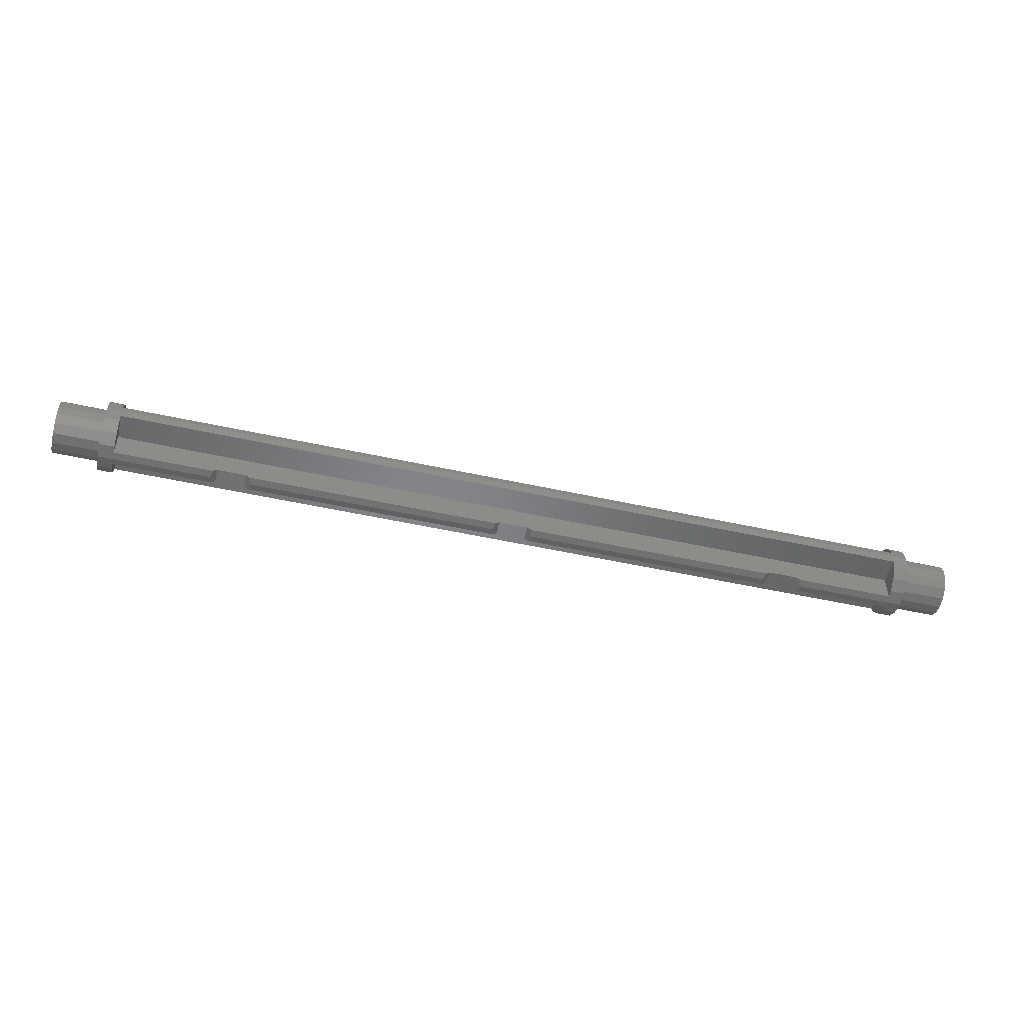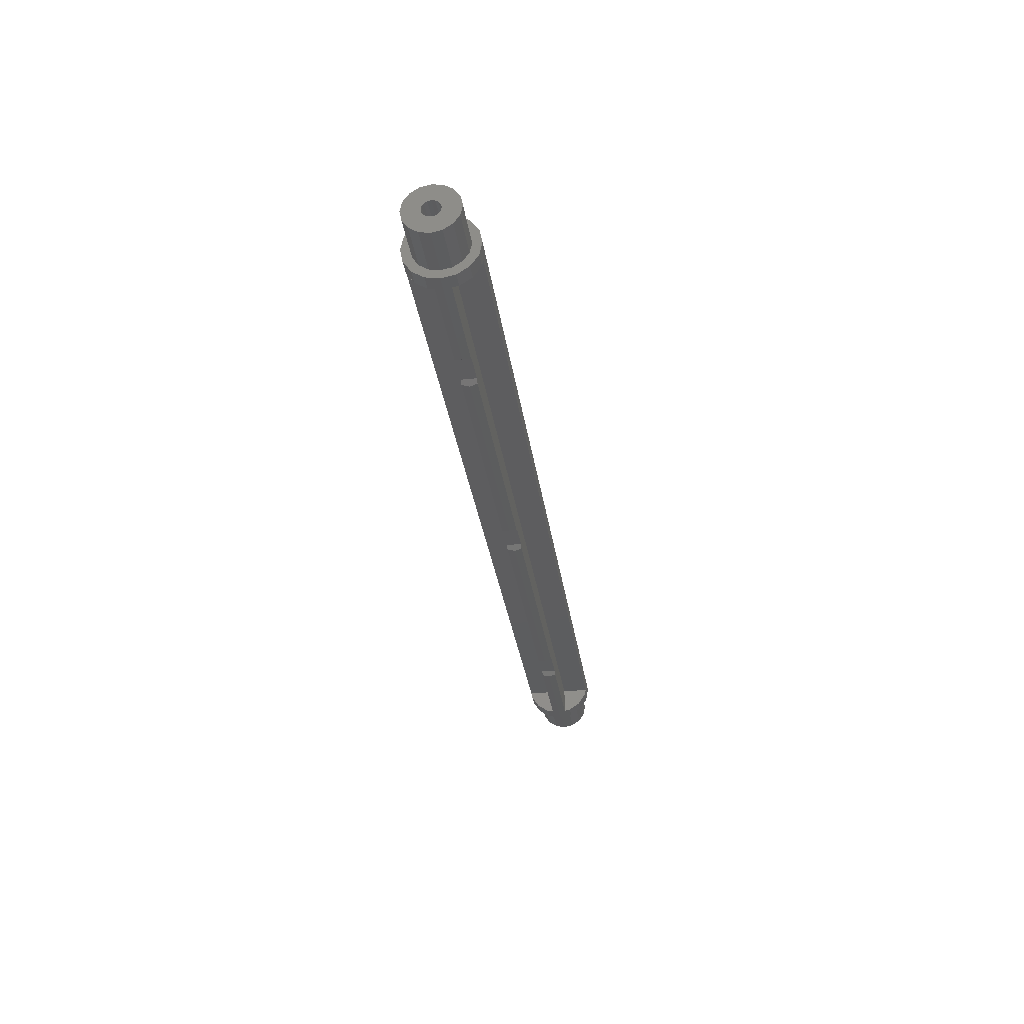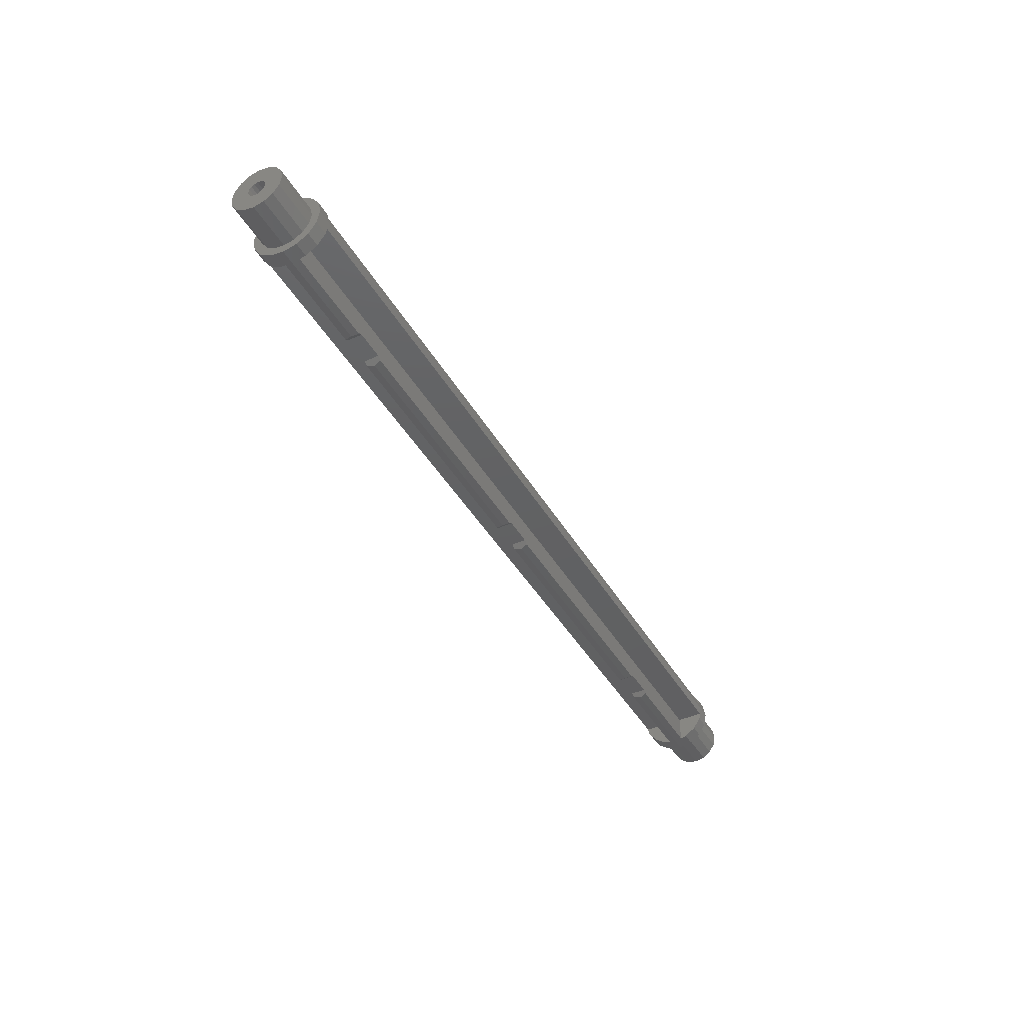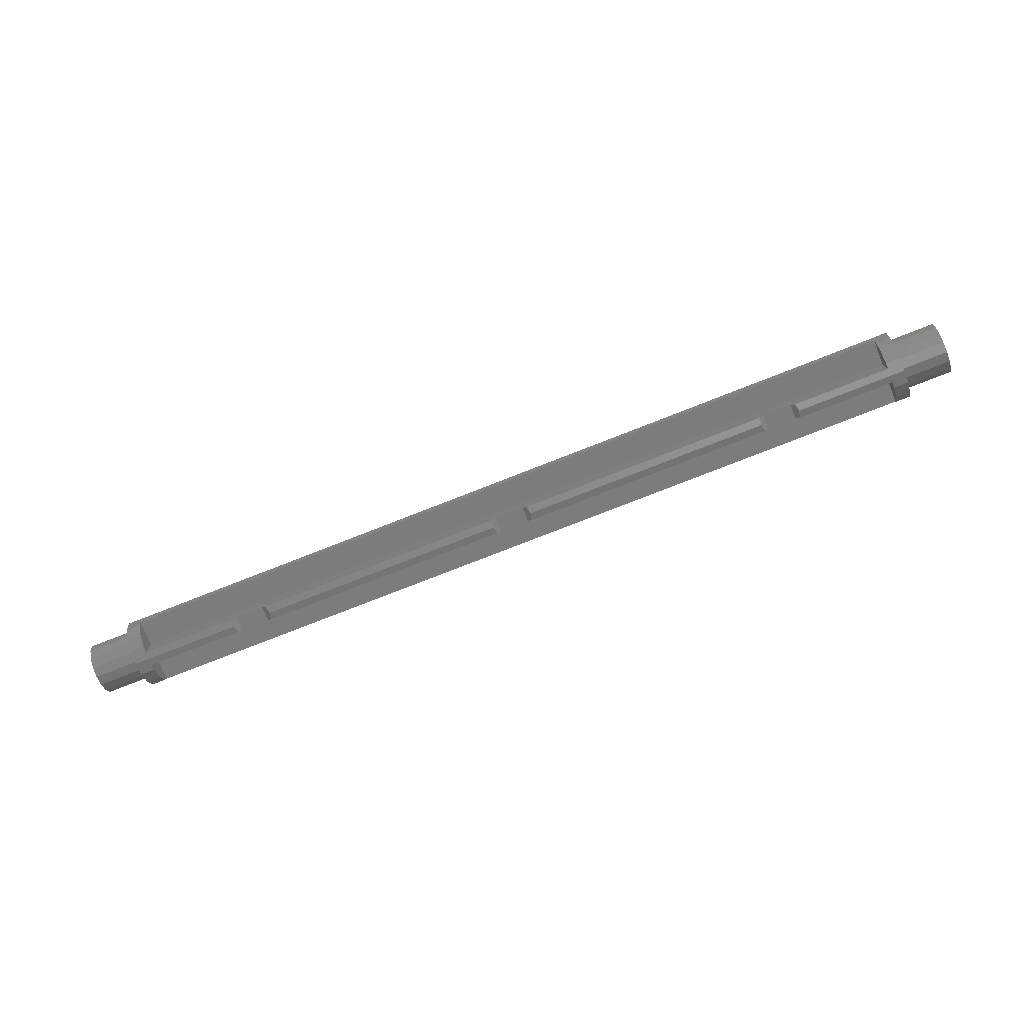
<metadata>
{"format":"stl","ext":"stl","renderer":"f3d","projection":"perspective","resolution":1024,"background":"white","views":[{"elev":-52.2,"azim":-13.3,"up":"+Y"},{"elev":-32.3,"azim":98.1,"up":"+Y"},{"elev":-42.8,"azim":-61.8,"up":"+Y"},{"elev":-76.0,"azim":-158.5,"up":"+Y"}]}
</metadata>
<code>
# stl→obj: 322 verts, 496 faces
v -2.78 -0.09184 -0.2217
v -2.78 -0.05 -0.23
v -2.78 -0.05 -0.05
v -2.78 -0.05 0.05
v -2.78 -0.05 0.23
v -2.78 -0.09184 0.2217
v -2.78 -0.1697 -0.1697
v -2.78 -0.1697 0.1697
v -2.78 -0.2217 -0.09184
v -2.78 -0.2217 0.09184
v -2.78 -0.23 -0.05
v -2.78 -0.23 0.05
v -2.78 0.05 -0.05
v -2.78 0.05 -0.23
v -2.78 0.09184 -0.2217
v -2.78 0.09184 0.2217
v -2.78 0.05 0.23
v -2.78 0.05 0.05
v -2.78 0.1697 -0.1697
v -2.78 0.1697 0.1697
v -2.78 0.2217 -0.09184
v -2.78 0.2217 0.09184
v -2.78 0.23 -0.05
v -2.78 0.23 0.05
v 2.78 -0.05 -0.05
v 2.78 -0.05 -0.23
v 2.78 -0.09184 -0.2217
v 2.78 -0.09184 0.2217
v 2.78 -0.05 0.23
v 2.78 -0.05 0.05
v 2.78 -0.1697 -0.1697
v 2.78 -0.1697 0.1697
v 2.78 -0.2217 -0.09184
v 2.78 -0.2217 0.09184
v 2.78 -0.23 -0.05
v 2.78 -0.23 0.05
v 2.78 0.09184 -0.2217
v 2.78 0.05 -0.23
v 2.78 0.05 -0.05
v 2.78 0.05 0.05
v 2.78 0.05 0.23
v 2.78 0.09184 0.2217
v 2.78 0.1697 -0.1697
v 2.78 0.1697 0.1697
v 2.78 0.2217 -0.09184
v 2.78 0.2217 0.09184
v 2.78 0.23 -0.05
v 2.78 0.23 0.05
v -2.88 0.24 0
v -2.88 0.2217 -0.09184
v -2.88 0 0
v -2.88 0.1697 -0.1697
v -2.88 0.09184 -0.2217
v -2.88 0 -0.24
v -2.88 -0.09184 -0.2217
v -2.88 -0.1697 -0.1697
v -2.88 -0.2217 -0.09184
v -2.88 -0.24 -0
v -2.88 -0.2217 0.09184
v -2.88 -0.1697 0.1697
v -2.88 -0.09184 0.2217
v -2.88 -0 0.24
v -2.88 0.09184 0.2217
v -2.88 0.1697 0.1697
v -2.88 0.2217 0.09184
v 2.88 0 0
v 2.88 0.24 0
v 2.88 0.2217 0.09184
v 2.88 0.1697 0.1697
v 2.88 0.09184 0.2217
v 2.88 -0 0.24
v 2.88 -0.09184 0.2217
v 2.88 -0.1697 0.1697
v 2.88 -0.2217 0.09184
v 2.88 -0.24 -0
v 2.88 -0.2217 -0.09184
v 2.88 -0.1697 -0.1697
v 2.88 -0.09184 -0.2217
v 2.88 0 -0.24
v 2.88 0.09184 -0.2217
v 2.88 0.1697 -0.1697
v 2.88 0.2217 -0.09184
v -2.78 0 -0.24
v 2.78 0 -0.24
v 2.78 0 0.24
v -2.78 0 0.24
v -0.1267 -0.23 -0.05
v -0.1 -0.21 -0.05
v -0.1 -0.21 0
v -0.14 -0.24 0
v -0.1 -0.21 0.05
v -0.1267 -0.23 0.05
v -1.853 -0.23 -0.05
v -1.84 -0.24 0
v -1.88 -0.21 -0.05
v -1.88 -0.21 0
v -1.853 -0.23 0.05
v -1.88 -0.21 0.05
v -2.08 -0.21 0.05
v -2.08 -0.21 -0.05
v -2.107 -0.23 -0.05
v -2.08 -0.21 0
v -2.12 -0.24 0
v -2.107 -0.23 0.05
v -2.78 -0.24 0
v -2.78 -0.21 -0.05
v -2.12 -0.23 0.05
v -2.78 -0.21 0.05
v 0.1 -0.21 -0.05
v 0.1 -0.21 0.05
v 0.14 -0.24 0
v 0.1 -0.21 0
v 0.1267 -0.23 -0.05
v 0.1267 -0.23 0.05
v 1.84 -0.24 0
v 1.853 -0.23 -0.05
v 1.88 -0.21 -0.05
v 1.88 -0.21 0
v 1.853 -0.23 0.05
v 1.88 -0.21 0.05
v 2.08 -0.21 -0.05
v 2.08 -0.21 0.05
v 2.12 -0.24 0
v 2.08 -0.21 0
v 2.107 -0.23 -0.05
v 2.107 -0.23 0.05
v 2.78 -0.21 -0.05
v 2.78 -0.21 0.05
v 2.78 -0.24 0
v 2.12 -0.23 0.05
v -1.853 0.23 -0.05
v -1.88 0.21 -0.05
v -1.88 0.21 0
v -1.84 0.24 0
v 2.78 0.21 -0.05
v 2.78 0.24 0
v -1.88 0.21 0.05
v -1.853 0.23 0.05
v 2.78 0.21 0.05
v -2.08 0.21 -0.05
v -2.08 0.21 0.05
v -2.12 0.24 0
v -2.08 0.21 0
v -2.107 0.23 -0.05
v -2.107 0.23 0.05
v -2.78 0.24 0
v -2.78 0.21 -0.05
v -2.78 0.21 0.05
v -2.12 0.23 0.05
v -2.78 -0.24 -0
v -2.78 -0 0.24
v -3.2 0.06 0
v -3.2 0.12 0
v -3.2 0.1109 -0.04592
v -3.2 0.05543 -0.02296
v -3.2 0.08485 -0.08485
v -3.2 0.04243 -0.04243
v -3.2 0.04592 -0.1109
v -3.2 0.02296 -0.05543
v -3.2 -0 -0.12
v -3.2 -0 -0.06
v -3.2 -0.04592 -0.1109
v -3.2 -0.02296 -0.05543
v -3.2 -0.08485 -0.08485
v -3.2 -0.04243 -0.04243
v -3.2 -0.1109 -0.04592
v -3.2 -0.05543 -0.02296
v -3.2 -0.12 0
v -3.2 -0.06 0
v -3.2 -0.1109 0.04592
v -3.2 -0.05543 0.02296
v -3.2 -0.08485 0.08485
v -3.2 -0.04243 0.04243
v -3.2 -0.04592 0.1109
v -3.2 -0.02296 0.05543
v -3.2 0 0.12
v -3.2 0 0.06
v -3.2 0.04592 0.1109
v -3.2 0.02296 0.05543
v -3.2 0.08485 0.08485
v -3.2 0.04243 0.04243
v -3.2 0.1109 0.04592
v -3.2 0.05543 0.02296
v -3.2 0.12 -0
v -3.2 0.06 -0
v -3.2 0.18 0
v -3.2 0.1663 -0.06888
v -3.2 0.1273 -0.1273
v -3.2 0.06888 -0.1663
v -3.2 -0 -0.18
v -3.2 -0.06888 -0.1663
v -3.2 -0.1273 -0.1273
v -3.2 -0.1663 -0.06888
v -3.2 -0.18 0
v -3.2 -0.1663 0.06888
v -3.2 -0.1273 0.1273
v -3.2 -0.06888 0.1663
v -3.2 0 0.18
v -3.2 0.06888 0.1663
v -3.2 0.1273 0.1273
v -3.2 0.1663 0.06888
v -3.2 0.18 -0
v -2.88 0.06 0
v -2.88 0.05543 0.02296
v -2.88 0.04243 0.04243
v -2.88 0.02296 0.05543
v -2.88 -0 0.06
v -3.2 -0 0.06
v -2.88 -0.02296 0.05543
v -2.88 -0.04243 0.04243
v -2.88 -0.05543 0.02296
v -2.88 -0.06 -0
v -3.2 -0.06 -0
v -2.88 -0.05543 -0.02296
v -2.88 -0.04243 -0.04243
v -2.88 -0.02296 -0.05543
v -2.88 0 -0.06
v -3.2 0 -0.06
v -2.88 0.02296 -0.05543
v -2.88 0.04243 -0.04243
v -2.88 0.05543 -0.02296
v -2.88 0.18 0
v -2.88 0.1663 -0.06888
v -2.88 0.1273 -0.1273
v -2.88 0.06888 -0.1663
v -2.88 0 -0.18
v -3.2 0 -0.18
v -2.88 -0.06888 -0.1663
v -2.88 -0.1273 -0.1273
v -2.88 -0.1663 -0.06888
v -2.88 -0.18 -0
v -3.2 -0.18 -0
v -2.88 -0.1663 0.06888
v -2.88 -0.1273 0.1273
v -2.88 -0.06888 0.1663
v -2.88 -0 0.18
v -3.2 -0 0.18
v -2.88 0.06888 0.1663
v -2.88 0.1273 0.1273
v -2.88 0.1663 0.06888
v 2.78 -0 0.24
v 2.78 -0.24 -0
v 3.2 0.06 0
v 2.88 0.06 0
v 2.88 0.05543 -0.02296
v 3.2 0.05543 -0.02296
v 2.88 0.04243 -0.04243
v 3.2 0.04243 -0.04243
v 2.88 0.02296 -0.05543
v 3.2 0.02296 -0.05543
v 2.88 0 -0.06
v 3.2 0 -0.06
v 2.88 -0.02296 -0.05543
v 3.2 -0.02296 -0.05543
v 2.88 -0.04243 -0.04243
v 3.2 -0.04243 -0.04243
v 2.88 -0.05543 -0.02296
v 3.2 -0.05543 -0.02296
v 2.88 -0.06 -0
v 3.2 -0.06 -0
v 2.88 -0.05543 0.02296
v 3.2 -0.05543 0.02296
v 2.88 -0.04243 0.04243
v 3.2 -0.04243 0.04243
v 2.88 -0.02296 0.05543
v 3.2 -0.02296 0.05543
v 2.88 -0 0.06
v 3.2 -0 0.06
v 2.88 0.02296 0.05543
v 3.2 0.02296 0.05543
v 2.88 0.04243 0.04243
v 3.2 0.04243 0.04243
v 2.88 0.05543 0.02296
v 3.2 0.05543 0.02296
v 3.2 0.18 0
v 2.88 0.18 0
v 2.88 0.1663 0.06888
v 3.2 0.1663 0.06888
v 2.88 0.1273 0.1273
v 3.2 0.1273 0.1273
v 2.88 0.06888 0.1663
v 3.2 0.06888 0.1663
v 2.88 -0 0.18
v 3.2 -0 0.18
v 2.88 -0.06888 0.1663
v 3.2 -0.06888 0.1663
v 2.88 -0.1273 0.1273
v 3.2 -0.1273 0.1273
v 2.88 -0.1663 0.06888
v 3.2 -0.1663 0.06888
v 2.88 -0.18 -0
v 3.2 -0.18 -0
v 2.88 -0.1663 -0.06888
v 3.2 -0.1663 -0.06888
v 2.88 -0.1273 -0.1273
v 3.2 -0.1273 -0.1273
v 2.88 -0.06888 -0.1663
v 3.2 -0.06888 -0.1663
v 2.88 0 -0.18
v 3.2 0 -0.18
v 2.88 0.06888 -0.1663
v 3.2 0.06888 -0.1663
v 2.88 0.1273 -0.1273
v 3.2 0.1273 -0.1273
v 2.88 0.1663 -0.06888
v 3.2 0.1663 -0.06888
v 3.2 0.12 0
v 3.2 0.1109 0.04592
v 3.2 0.08485 0.08485
v 3.2 0.04592 0.1109
v 3.2 -0 0.12
v 3.2 -0.04592 0.1109
v 3.2 -0.08485 0.08485
v 3.2 -0.1109 0.04592
v 3.2 -0.12 -0
v 3.2 -0.1109 -0.04592
v 3.2 -0.08485 -0.08485
v 3.2 -0.04592 -0.1109
v 3.2 0 -0.12
v 3.2 0.04592 -0.1109
v 3.2 0.08485 -0.08485
v 3.2 0.1109 -0.04592
f 1 2 3
f 4 5 6
f 7 1 3
f 4 6 8
f 9 7 3
f 4 8 10
f 11 9 3
f 4 10 12
f 13 14 15
f 16 17 18
f 13 15 19
f 20 16 18
f 13 19 21
f 22 20 18
f 13 21 23
f 24 22 18
f 25 26 27
f 28 29 30
f 25 27 31
f 32 28 30
f 25 31 33
f 34 32 30
f 25 33 35
f 36 34 30
f 37 38 39
f 40 41 42
f 43 37 39
f 40 42 44
f 45 43 39
f 40 44 46
f 47 45 39
f 40 46 48
f 49 50 51
f 50 52 51
f 52 53 51
f 53 54 51
f 54 55 51
f 55 56 51
f 56 57 51
f 57 58 51
f 58 59 51
f 59 60 51
f 60 61 51
f 61 62 51
f 62 63 51
f 63 64 51
f 64 65 51
f 65 49 51
f 66 67 68
f 66 68 69
f 66 69 70
f 66 70 71
f 66 71 72
f 66 72 73
f 66 73 74
f 66 74 75
f 66 75 76
f 66 76 77
f 66 77 78
f 66 78 79
f 66 79 80
f 66 80 81
f 66 81 82
f 66 82 67
f 25 3 2
f 25 2 26
f 26 2 83
f 26 83 84
f 29 5 4
f 29 4 30
f 85 86 5
f 85 5 29
f 84 83 14
f 84 14 38
f 38 14 13
f 38 13 39
f 41 17 86
f 41 86 85
f 40 18 17
f 40 17 41
f 87 88 89
f 87 89 90
f 90 89 91
f 90 91 92
f 93 87 90
f 93 90 94
f 93 95 88
f 93 88 87
f 94 96 95
f 94 95 93
f 94 90 92
f 94 92 97
f 92 91 98
f 92 98 97
f 97 98 96
f 97 96 94
f 95 98 99
f 95 99 100
f 101 100 102
f 101 102 103
f 103 102 99
f 103 99 104
f 11 101 103
f 11 103 105
f 11 106 100
f 11 100 101
f 105 103 104
f 105 104 12
f 107 99 108
f 107 108 12
f 109 110 91
f 109 91 88
f 111 112 109
f 111 109 113
f 114 110 112
f 114 112 111
f 115 111 113
f 115 113 116
f 113 109 117
f 113 117 116
f 116 117 118
f 116 118 115
f 119 114 111
f 119 111 115
f 119 120 110
f 119 110 114
f 115 118 120
f 115 120 119
f 121 122 120
f 121 120 117
f 123 124 121
f 123 121 125
f 126 122 124
f 126 124 123
f 127 106 3
f 127 3 25
f 30 4 108
f 30 108 128
f 129 123 125
f 129 125 35
f 125 121 127
f 125 127 35
f 36 126 123
f 36 123 129
f 36 128 122
f 36 122 130
f 131 132 133
f 131 133 134
f 47 135 132
f 47 132 131
f 134 136 47
f 134 47 131
f 134 133 137
f 134 137 138
f 138 137 139
f 138 139 48
f 138 48 136
f 138 136 134
f 140 141 137
f 140 137 132
f 142 143 140
f 142 140 144
f 145 141 143
f 145 143 142
f 146 142 144
f 146 144 23
f 144 140 147
f 144 147 23
f 24 145 142
f 24 142 146
f 24 148 141
f 24 141 149
f 39 13 147
f 39 147 135
f 139 148 18
f 139 18 40
f 49 146 21
f 49 21 50
f 50 21 19
f 50 19 52
f 52 19 15
f 52 15 53
f 53 15 83
f 53 83 54
f 54 83 1
f 54 1 55
f 55 1 7
f 55 7 56
f 56 7 9
f 56 9 57
f 57 9 150
f 57 150 58
f 58 150 10
f 58 10 59
f 59 10 8
f 59 8 60
f 60 8 6
f 60 6 61
f 61 6 151
f 61 151 62
f 62 151 16
f 62 16 63
f 63 16 20
f 63 20 64
f 64 20 22
f 64 22 65
f 65 22 146
f 65 146 49
f 152 153 154
f 152 154 155
f 155 154 156
f 155 156 157
f 157 156 158
f 157 158 159
f 159 158 160
f 159 160 161
f 161 160 162
f 161 162 163
f 163 162 164
f 163 164 165
f 165 164 166
f 165 166 167
f 167 166 168
f 167 168 169
f 169 168 170
f 169 170 171
f 171 170 172
f 171 172 173
f 173 172 174
f 173 174 175
f 175 174 176
f 175 176 177
f 177 176 178
f 177 178 179
f 179 178 180
f 179 180 181
f 181 180 182
f 181 182 183
f 183 182 184
f 183 184 185
f 153 186 187
f 153 187 154
f 154 187 188
f 154 188 156
f 156 188 189
f 156 189 158
f 158 189 190
f 158 190 160
f 160 190 191
f 160 191 162
f 162 191 192
f 162 192 164
f 164 192 193
f 164 193 166
f 166 193 194
f 166 194 168
f 168 194 195
f 168 195 170
f 170 195 196
f 170 196 172
f 172 196 197
f 172 197 174
f 174 197 198
f 174 198 176
f 176 198 199
f 176 199 178
f 178 199 200
f 178 200 180
f 180 200 201
f 180 201 182
f 182 201 202
f 182 202 184
f 152 203 204
f 152 204 183
f 183 204 205
f 183 205 181
f 181 205 206
f 181 206 179
f 179 206 207
f 179 207 208
f 208 207 209
f 208 209 175
f 175 209 210
f 175 210 173
f 173 210 211
f 173 211 171
f 171 211 212
f 171 212 213
f 213 212 214
f 213 214 167
f 167 214 215
f 167 215 165
f 165 215 216
f 165 216 163
f 163 216 217
f 163 217 218
f 218 217 219
f 218 219 159
f 159 219 220
f 159 220 157
f 157 220 221
f 157 221 155
f 155 221 203
f 155 203 152
f 186 222 223
f 186 223 187
f 187 223 224
f 187 224 188
f 188 224 225
f 188 225 189
f 189 225 226
f 189 226 227
f 227 226 228
f 227 228 191
f 191 228 229
f 191 229 192
f 192 229 230
f 192 230 193
f 193 230 231
f 193 231 232
f 232 231 233
f 232 233 195
f 195 233 234
f 195 234 196
f 196 234 235
f 196 235 197
f 197 235 236
f 197 236 237
f 237 236 238
f 237 238 199
f 199 238 239
f 199 239 200
f 200 239 240
f 200 240 201
f 201 240 222
f 201 222 186
f 67 136 46
f 67 46 68
f 68 46 44
f 68 44 69
f 69 44 42
f 69 42 70
f 70 42 241
f 70 241 71
f 71 241 28
f 71 28 72
f 72 28 32
f 72 32 73
f 73 32 34
f 73 34 74
f 74 34 242
f 74 242 75
f 75 242 33
f 75 33 76
f 76 33 31
f 76 31 77
f 77 31 27
f 77 27 78
f 78 27 84
f 78 84 79
f 79 84 37
f 79 37 80
f 80 37 43
f 80 43 81
f 81 43 45
f 81 45 82
f 82 45 136
f 82 136 67
f 243 244 245
f 243 245 246
f 246 245 247
f 246 247 248
f 248 247 249
f 248 249 250
f 250 249 251
f 250 251 252
f 252 251 253
f 252 253 254
f 254 253 255
f 254 255 256
f 256 255 257
f 256 257 258
f 258 257 259
f 258 259 260
f 260 259 261
f 260 261 262
f 262 261 263
f 262 263 264
f 264 263 265
f 264 265 266
f 266 265 267
f 266 267 268
f 268 267 269
f 268 269 270
f 270 269 271
f 270 271 272
f 272 271 273
f 272 273 274
f 274 273 244
f 274 244 243
f 275 276 277
f 275 277 278
f 278 277 279
f 278 279 280
f 280 279 281
f 280 281 282
f 282 281 283
f 282 283 284
f 284 283 285
f 284 285 286
f 286 285 287
f 286 287 288
f 288 287 289
f 288 289 290
f 290 289 291
f 290 291 292
f 292 291 293
f 292 293 294
f 294 293 295
f 294 295 296
f 296 295 297
f 296 297 298
f 298 297 299
f 298 299 300
f 300 299 301
f 300 301 302
f 302 301 303
f 302 303 304
f 304 303 305
f 304 305 306
f 306 305 276
f 306 276 275
f 243 307 308
f 243 308 274
f 274 308 309
f 274 309 272
f 272 309 310
f 272 310 270
f 270 310 311
f 270 311 268
f 268 311 312
f 268 312 266
f 266 312 313
f 266 313 264
f 264 313 314
f 264 314 262
f 262 314 315
f 262 315 260
f 260 315 316
f 260 316 258
f 258 316 317
f 258 317 256
f 256 317 318
f 256 318 254
f 254 318 319
f 254 319 252
f 252 319 320
f 252 320 250
f 250 320 321
f 250 321 248
f 248 321 322
f 248 322 246
f 246 322 307
f 246 307 243
f 307 275 278
f 307 278 308
f 308 278 280
f 308 280 309
f 309 280 282
f 309 282 310
f 310 282 284
f 310 284 311
f 311 284 286
f 311 286 312
f 312 286 288
f 312 288 313
f 313 288 290
f 313 290 314
f 314 290 292
f 314 292 315
f 315 292 294
f 315 294 316
f 316 294 296
f 316 296 317
f 317 296 298
f 317 298 318
f 318 298 300
f 318 300 319
f 319 300 302
f 319 302 320
f 320 302 304
f 320 304 321
f 321 304 306
f 321 306 322
f 322 306 275
f 322 275 307

</code>
